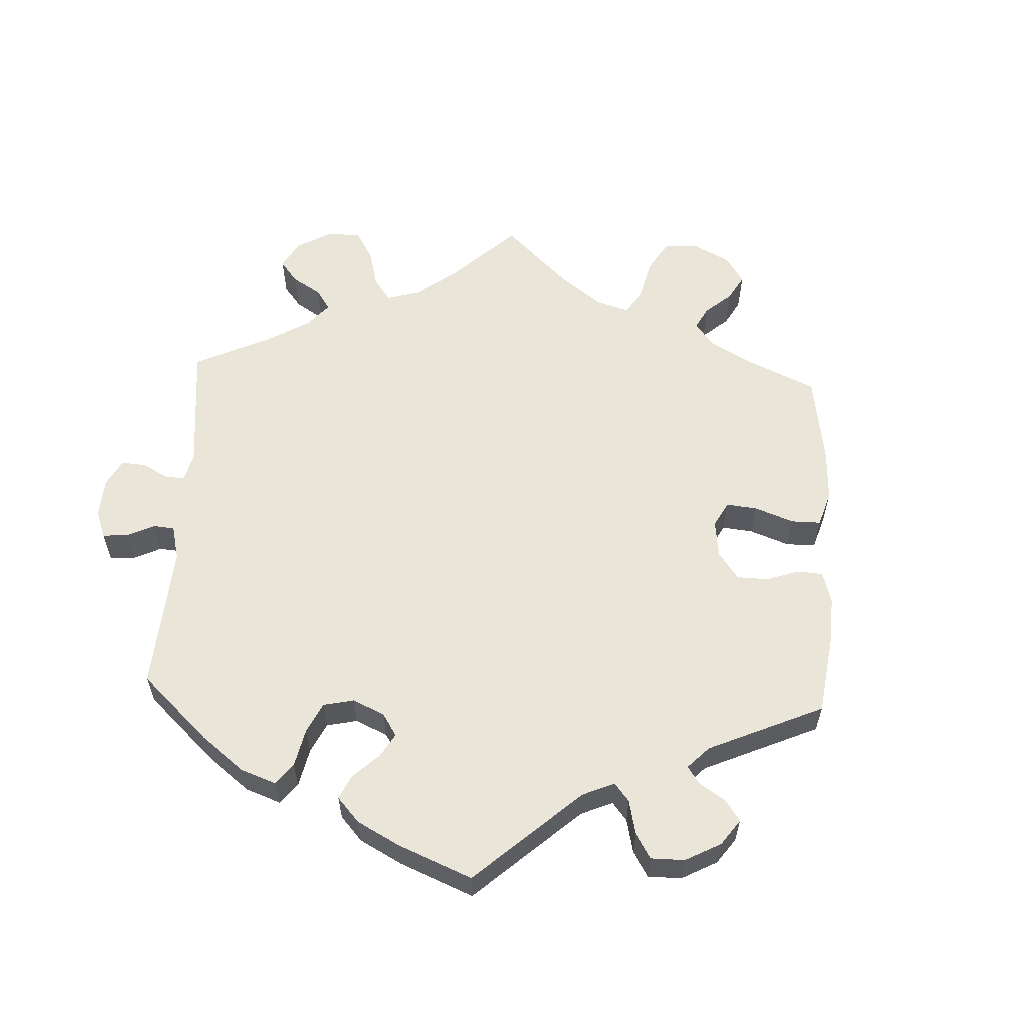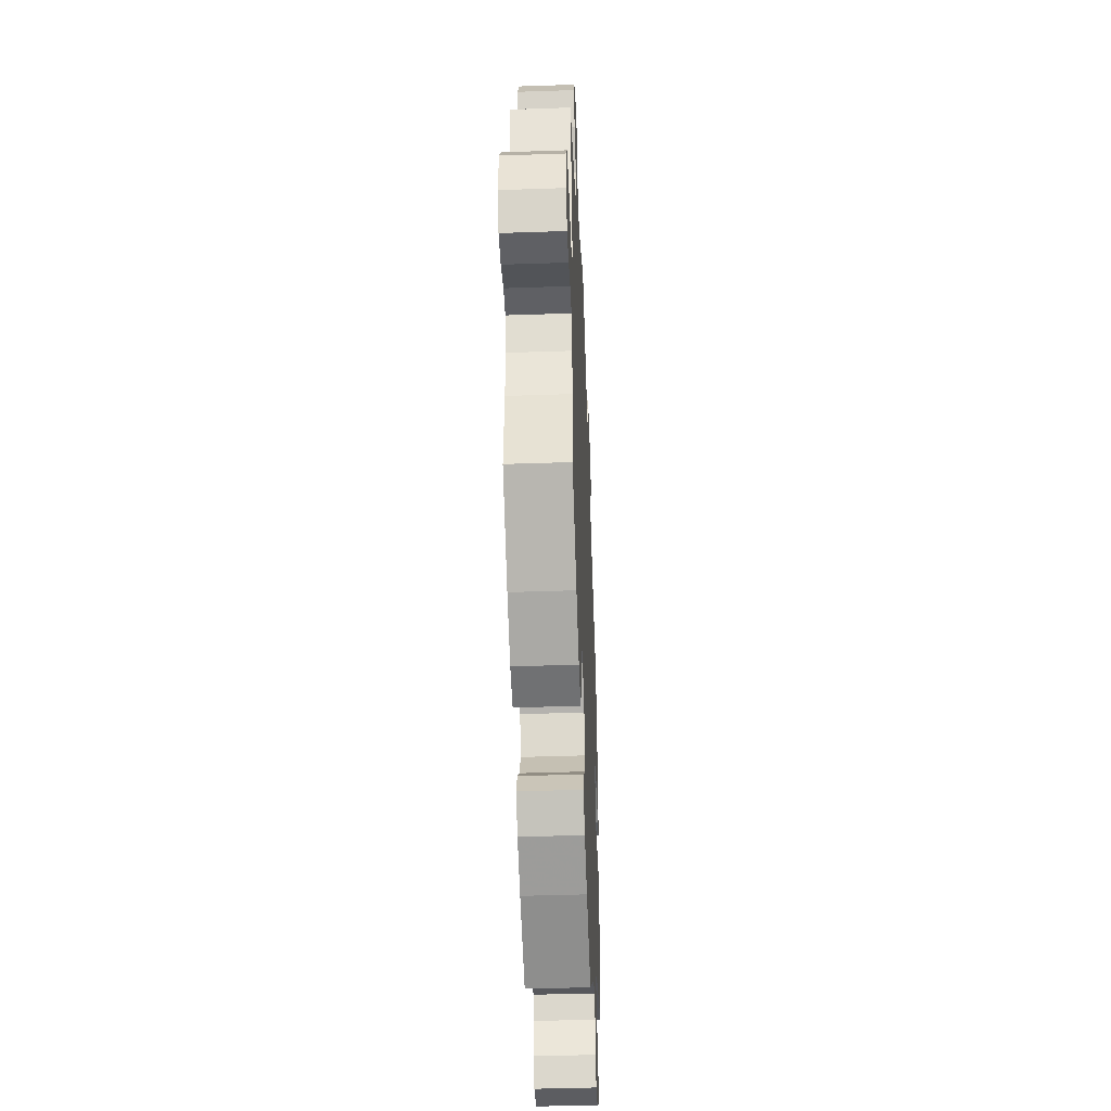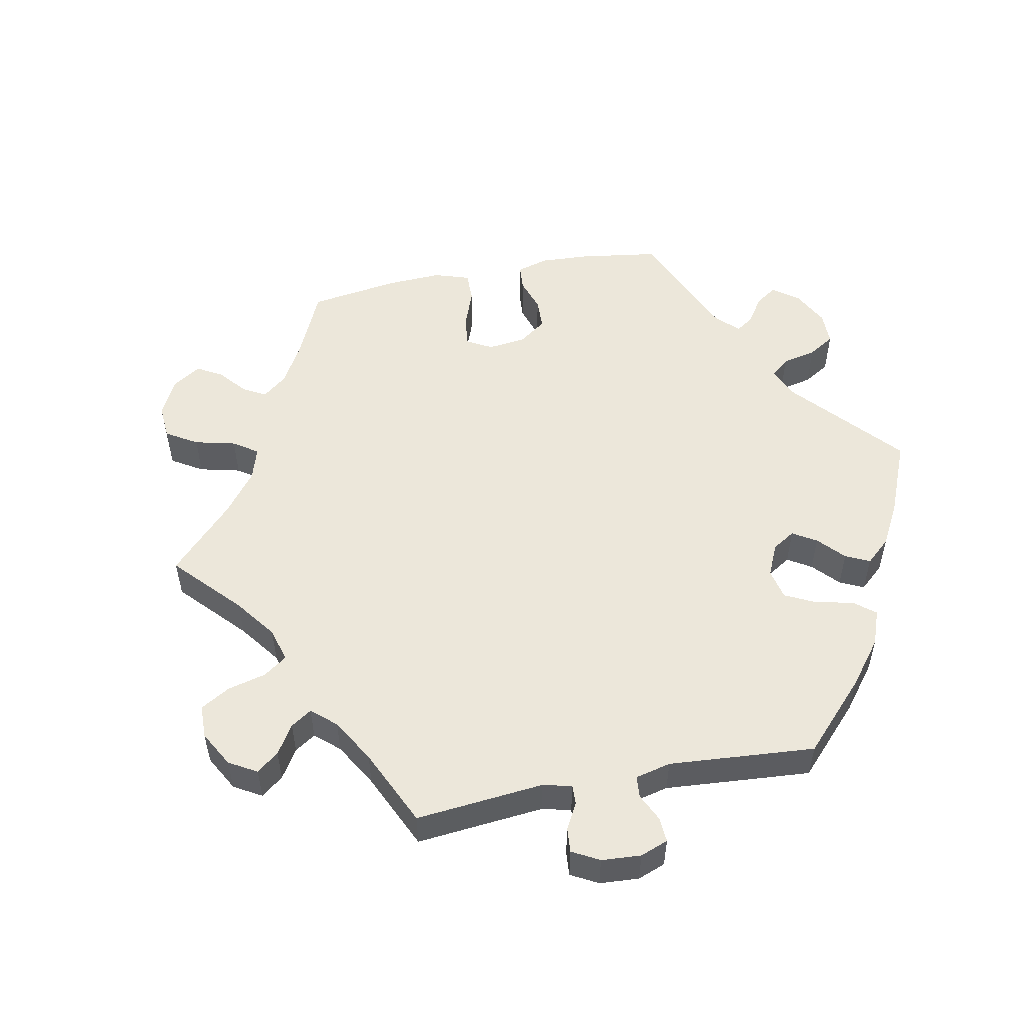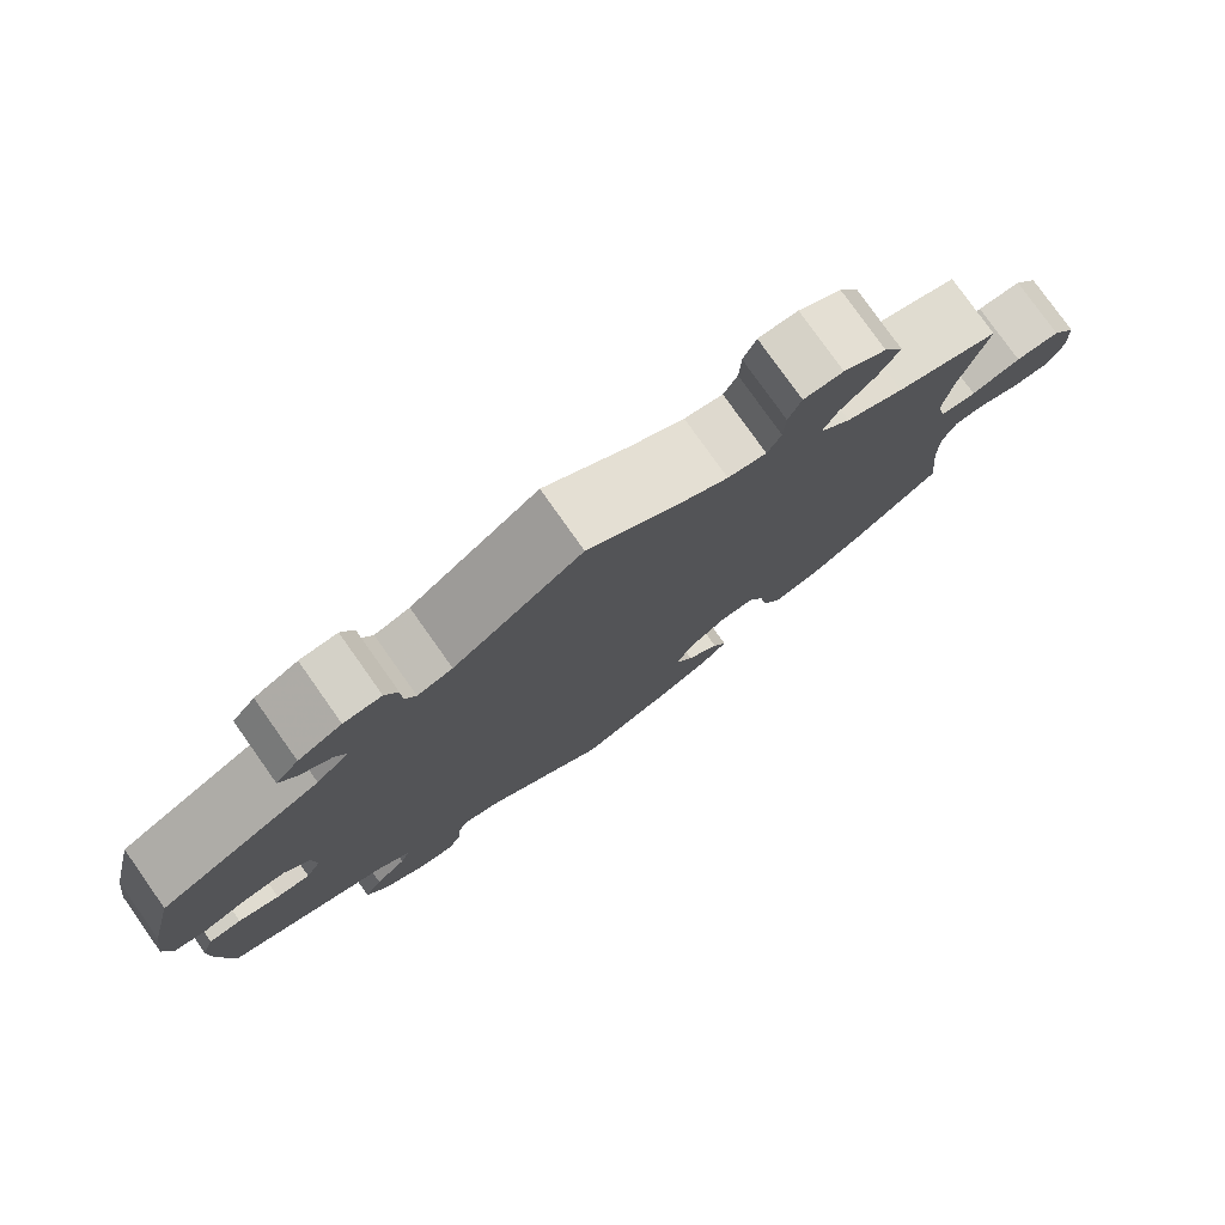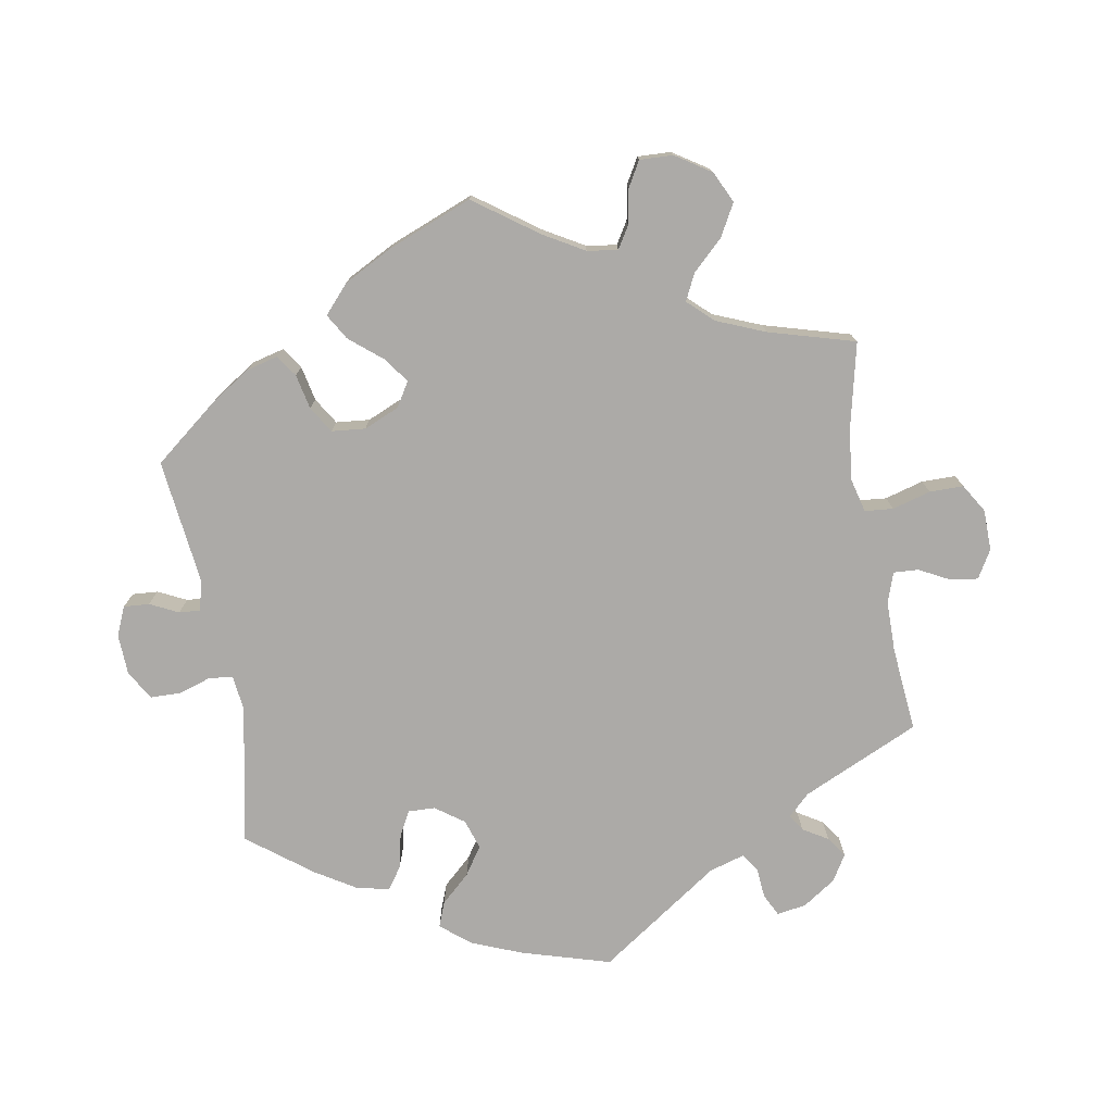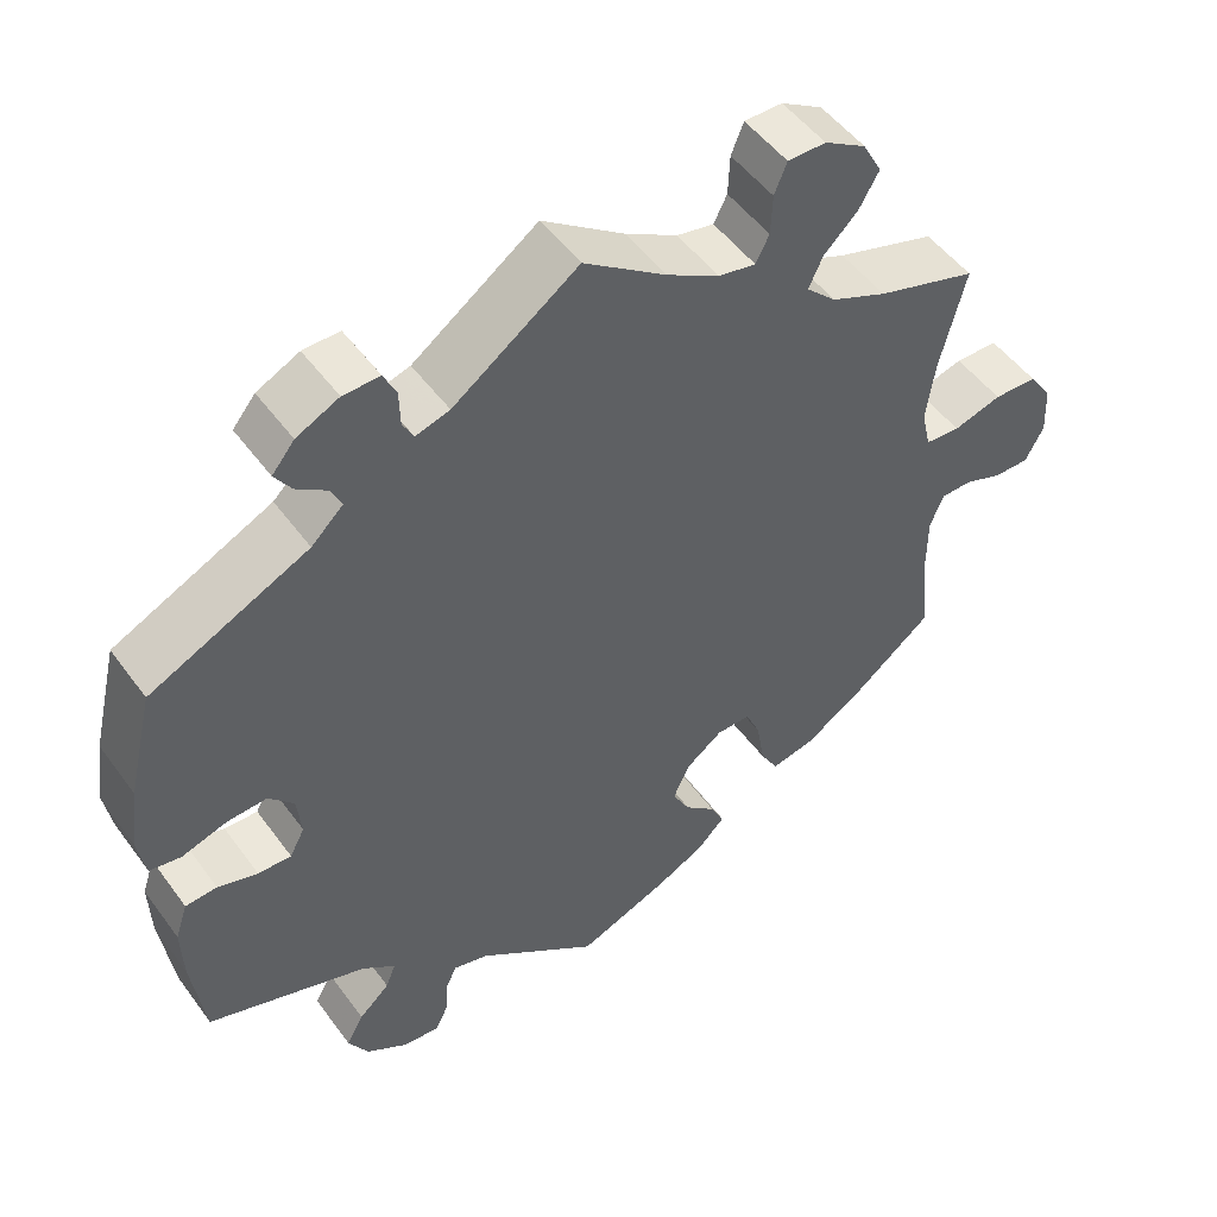
<metadata>
{"format":"obj","ext":"obj","renderer":"f3d","projection":"perspective","resolution":1024,"background":"white","views":[{"elev":58.6,"azim":122.8,"up":"+Y"},{"elev":-43.2,"azim":-87.7,"up":"+Z"},{"elev":53.0,"azim":18.8,"up":"+Y"},{"elev":78.6,"azim":144.7,"up":"+Z"},{"elev":-76.1,"azim":-110.0,"up":"+Y"},{"elev":50.4,"azim":145.1,"up":"+Z"}]}
</metadata>
<code>
v 0.531 0.07 0.16
v 0.542 0.07 0.082
v 0.533 0.07 0.029
v 0.495 0.07 0.023
v 0.441 0.07 0.04
v 0.393 0.07 0.043
v 0.363 0.07 0.01
v 0.358 0.07 -0.04
v 0.376 0.07 -0.074
v 0.416 0.07 -0.073
v 0.464 0.07 -0.058
v 0.502 0.07 -0.061
v 0.517 0.07 -0.106
v 0.515 0.07 -0.175
v 0.5 0.07 -0.289
v 0.308 0.07 -0.353
v 0.268 0.07 -0.383
v 0.28 0.07 -0.414
v 0.317 0.07 -0.448
v 0.338 0.07 -0.486
v 0.314 0.07 -0.528
v 0.265 0.07 -0.559
v 0.22 0.07 -0.564
v 0.204 0.07 -0.531
v 0.201 0.07 -0.486
v 0.188 0.07 -0.459
v 0.146 0.07 -0.47
v 0 0.07 -0.578
v -0.108 0.07 -0.535
v -0.169 0.07 -0.504
v -0.202 0.07 -0.47
v -0.186 0.07 -0.437
v -0.148 0.07 -0.403
v -0.127 0.07 -0.364
v -0.147 0.07 -0.32
v -0.191 0.07 -0.287
v -0.232 0.07 -0.286
v -0.25 0.07 -0.327
v -0.26 0.07 -0.386
v -0.281 0.07 -0.423
v -0.333 0.07 -0.412
v -0.399 0.07 -0.37
v -0.501 0.07 -0.289
v -0.49 0.07 -0.178
v -0.49 0.07 -0.112
v -0.506 0.07 -0.071
v -0.543 0.07 -0.07
v -0.59 0.07 -0.087
v -0.632 0.07 -0.087
v -0.654 0.07 -0.045
v -0.651 0.07 0.015
v -0.623 0.07 0.056
v -0.571 0.07 0.057
v -0.513 0.07 0.04
v -0.471 0.07 0.043
v -0.46 0.07 0.091
v -0.47 0.07 0.165
v -0.501 0.07 0.289
v -0.381 0.07 0.326
v -0.314 0.07 0.355
v -0.278 0.07 0.39
v -0.295 0.07 0.427
v -0.336 0.07 0.467
v -0.36 0.07 0.509
v -0.337 0.07 0.551
v -0.287 0.07 0.581
v -0.241 0.07 0.581
v -0.226 0.07 0.544
v -0.224 0.07 0.495
v -0.208 0.07 0.463
v -0.163 0.07 0.472
v -0.1 0.07 0.508
v -0.001 0.07 0.578
v 0.149 0.07 0.471
v 0.19 0.07 0.459
v 0.203 0.07 0.484
v 0.204 0.07 0.526
v 0.219 0.07 0.558
v 0.263 0.07 0.557
v 0.314 0.07 0.532
v 0.341 0.07 0.499
v 0.321 0.07 0.469
v 0.285 0.07 0.444
v 0.272 0.07 0.416
v 0.31 0.07 0.38
v 0.5 0.07 0.289
v 0.531 0 0.16
v 0.542 0 0.082
v 0.533 0 0.029
v 0.495 0 0.023
v 0.441 0 0.04
v 0.393 0 0.043
v 0.363 0 0.01
v 0.358 0 -0.04
v 0.376 0 -0.074
v 0.416 0 -0.073
v 0.464 0 -0.058
v 0.502 0 -0.061
v 0.517 0 -0.106
v 0.515 0 -0.175
v 0.5 0 -0.289
v 0.308 0 -0.353
v 0.268 0 -0.383
v 0.28 0 -0.414
v 0.317 0 -0.448
v 0.338 0 -0.486
v 0.314 0 -0.528
v 0.265 0 -0.559
v 0.22 0 -0.564
v 0.204 0 -0.531
v 0.201 0 -0.486
v 0.188 0 -0.459
v 0.146 0 -0.47
v 0 0 -0.578
v -0.108 0 -0.535
v -0.169 0 -0.504
v -0.202 0 -0.47
v -0.186 0 -0.437
v -0.148 0 -0.403
v -0.127 0 -0.364
v -0.147 0 -0.32
v -0.191 0 -0.287
v -0.232 0 -0.286
v -0.25 0 -0.327
v -0.26 0 -0.386
v -0.281 0 -0.423
v -0.333 0 -0.412
v -0.399 0 -0.37
v -0.501 0 -0.289
v -0.49 0 -0.178
v -0.49 0 -0.112
v -0.506 0 -0.071
v -0.543 0 -0.07
v -0.59 0 -0.087
v -0.632 0 -0.087
v -0.654 0 -0.045
v -0.651 0 0.015
v -0.623 0 0.056
v -0.571 0 0.057
v -0.513 0 0.04
v -0.471 0 0.043
v -0.46 0 0.091
v -0.47 0 0.165
v -0.501 0 0.289
v -0.381 0 0.326
v -0.314 0 0.355
v -0.278 0 0.39
v -0.295 0 0.427
v -0.336 0 0.467
v -0.36 0 0.509
v -0.337 0 0.551
v -0.287 0 0.581
v -0.241 0 0.581
v -0.226 0 0.544
v -0.224 0 0.495
v -0.208 0 0.463
v -0.163 0 0.472
v -0.1 0 0.508
v -0.001 0 0.578
v 0.149 0 0.471
v 0.19 0 0.459
v 0.203 0 0.484
v 0.204 0 0.526
v 0.219 0 0.558
v 0.263 0 0.557
v 0.314 0 0.532
v 0.341 0 0.499
v 0.321 0 0.469
v 0.285 0 0.444
v 0.272 0 0.416
v 0.31 0 0.38
v 0.5 0 0.289
f 85 86 1 2
f 84 85 2 3
f 80 81 82 83
f 80 83 84
f 79 80 84
f 76 77 78 79
f 75 76 79 84
f 74 75 84 3
f 72 73 74 3
f 66 67 68 69
f 66 69 70
f 65 66 70
f 62 63 64 65
f 61 62 65 70
f 57 58 59
f 56 57 59 60
f 55 56 60 61
f 51 52 53 54
f 51 54 55
f 50 51 55
f 47 48 49 50
f 46 47 50 55
f 45 46 55 61
f 41 42 43 44
f 38 39 40 41
f 37 38 41 44
f 36 37 44 45
f 30 31 32 33
f 30 33 34
f 27 28 29 30
f 26 27 30 34
f 22 23 24 25
f 22 25 26
f 21 22 26
f 18 19 20 21
f 17 18 21 26
f 13 14 15 16
f 13 16 17
f 10 11 12 13
f 9 10 13 17
f 8 9 17 26
f 72 3 4 5
f 71 72 5 6
f 36 45 61 70
f 35 36 70 71
f 7 8 26 34
f 34 35 71
f 6 7 34 71
f 88 87 172 171
f 89 88 171 170
f 169 168 167 166
f 170 169 166
f 170 166 165
f 165 164 163 162
f 170 165 162 161
f 89 170 161 160
f 89 160 159 158
f 155 154 153 152
f 156 155 152
f 156 152 151
f 151 150 149 148
f 156 151 148 147
f 145 144 143
f 146 145 143 142
f 147 146 142 141
f 140 139 138 137
f 141 140 137
f 141 137 136
f 136 135 134 133
f 141 136 133 132
f 147 141 132 131
f 130 129 128 127
f 127 126 125 124
f 130 127 124 123
f 131 130 123 122
f 119 118 117 116
f 120 119 116
f 116 115 114 113
f 120 116 113 112
f 111 110 109 108
f 112 111 108
f 112 108 107
f 107 106 105 104
f 112 107 104 103
f 102 101 100 99
f 103 102 99
f 99 98 97 96
f 103 99 96 95
f 112 103 95 94
f 91 90 89 158
f 92 91 158 157
f 156 147 131 122
f 157 156 122 121
f 120 112 94 93
f 157 121 120
f 157 120 93 92
f 1 87 88 2
f 2 88 89 3
f 3 89 90 4
f 4 90 91 5
f 5 91 92 6
f 6 92 93 7
f 7 93 94 8
f 8 94 95 9
f 9 95 96 10
f 10 96 97 11
f 11 97 98 12
f 12 98 99 13
f 13 99 100 14
f 14 100 101 15
f 15 101 102 16
f 16 102 103 17
f 17 103 104 18
f 18 104 105 19
f 19 105 106 20
f 20 106 107 21
f 21 107 108 22
f 22 108 109 23
f 23 109 110 24
f 24 110 111 25
f 25 111 112 26
f 26 112 113 27
f 27 113 114 28
f 28 114 115 29
f 29 115 116 30
f 30 116 117 31
f 31 117 118 32
f 32 118 119 33
f 33 119 120 34
f 34 120 121 35
f 35 121 122 36
f 36 122 123 37
f 37 123 124 38
f 38 124 125 39
f 39 125 126 40
f 40 126 127 41
f 41 127 128 42
f 42 128 129 43
f 43 129 130 44
f 44 130 131 45
f 45 131 132 46
f 46 132 133 47
f 47 133 134 48
f 48 134 135 49
f 49 135 136 50
f 50 136 137 51
f 51 137 138 52
f 52 138 139 53
f 53 139 140 54
f 54 140 141 55
f 55 141 142 56
f 56 142 143 57
f 57 143 144 58
f 58 144 145 59
f 59 145 146 60
f 60 146 147 61
f 61 147 148 62
f 62 148 149 63
f 63 149 150 64
f 64 150 151 65
f 65 151 152 66
f 66 152 153 67
f 67 153 154 68
f 68 154 155 69
f 69 155 156 70
f 70 156 157 71
f 71 157 158 72
f 72 158 159 73
f 73 159 160 74
f 74 160 161 75
f 75 161 162 76
f 76 162 163 77
f 77 163 164 78
f 78 164 165 79
f 79 165 166 80
f 80 166 167 81
f 81 167 168 82
f 82 168 169 83
f 83 169 170 84
f 84 170 171 85
f 85 171 172 86
f 86 172 87 1

</code>
